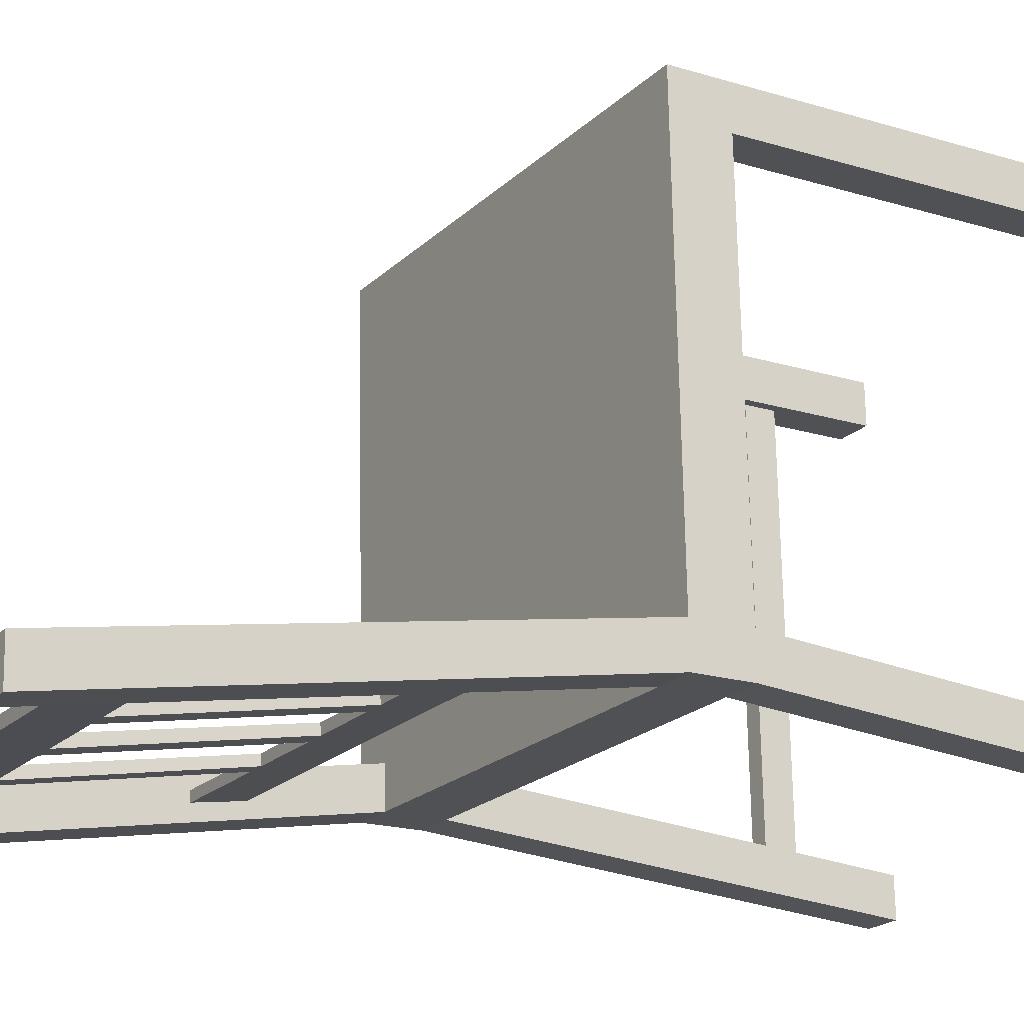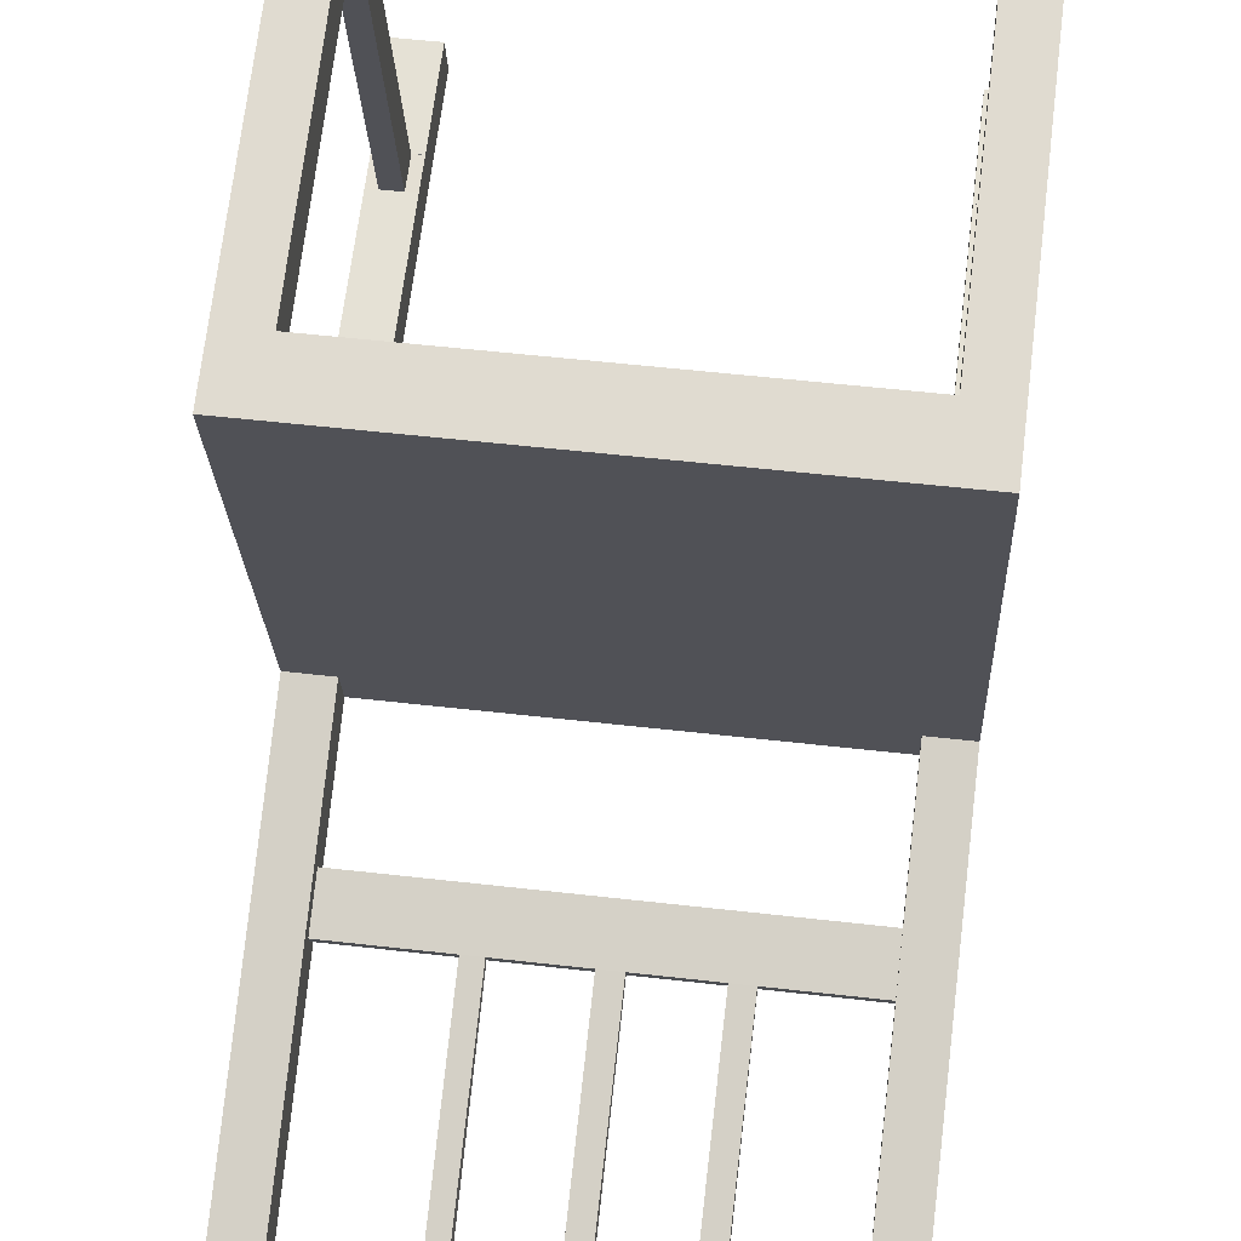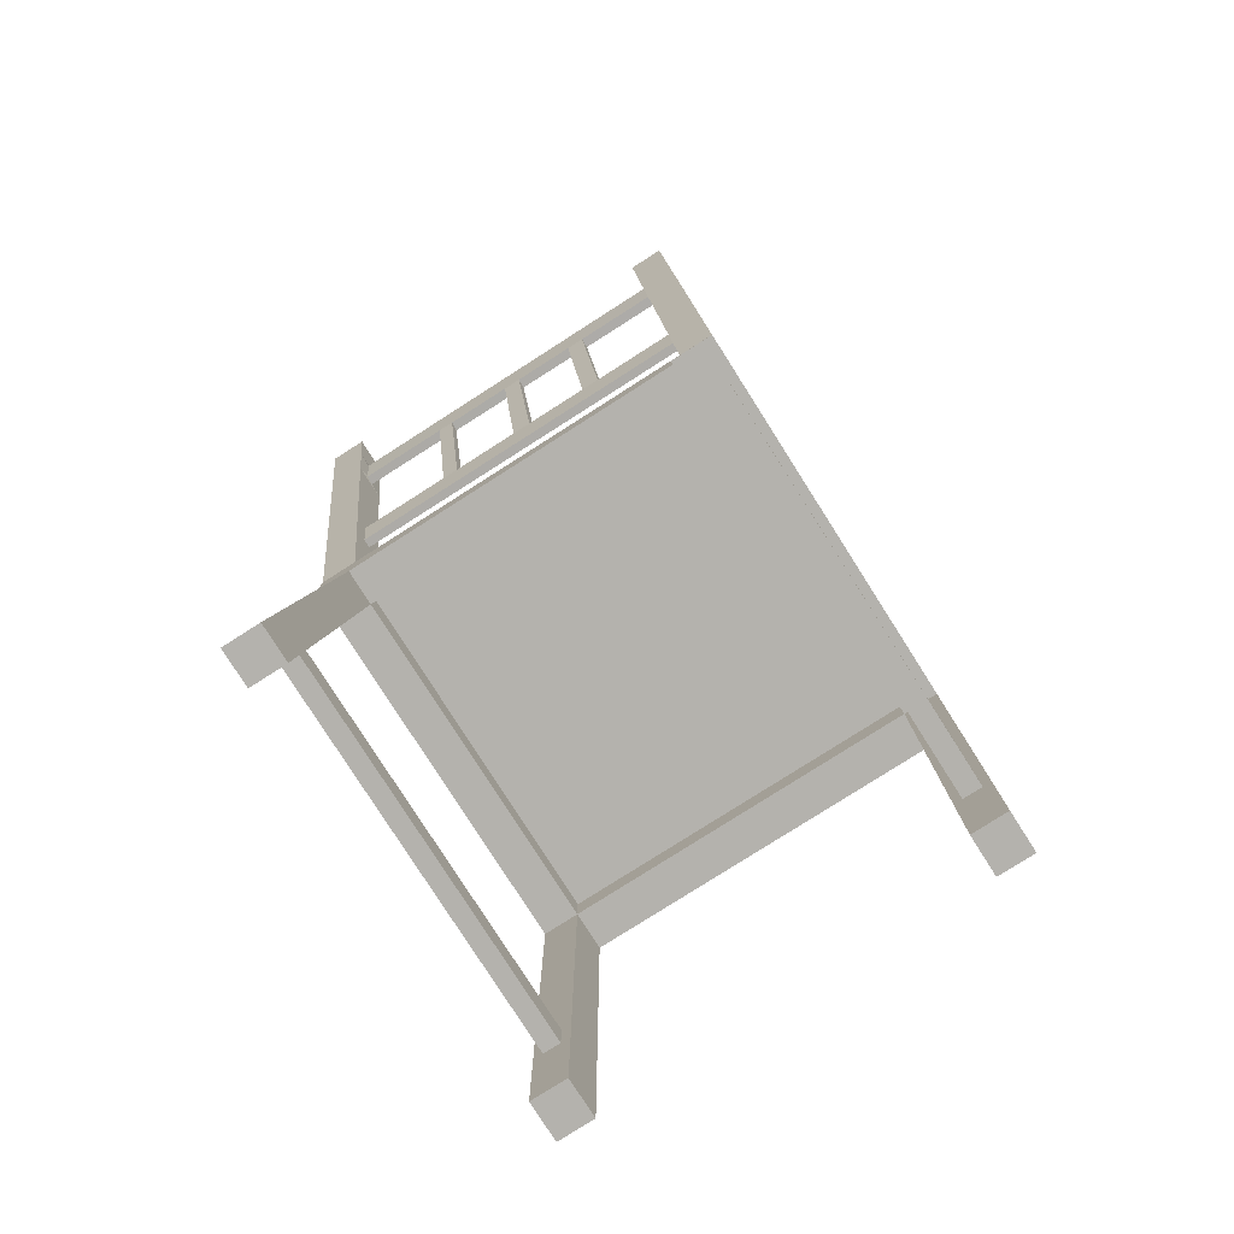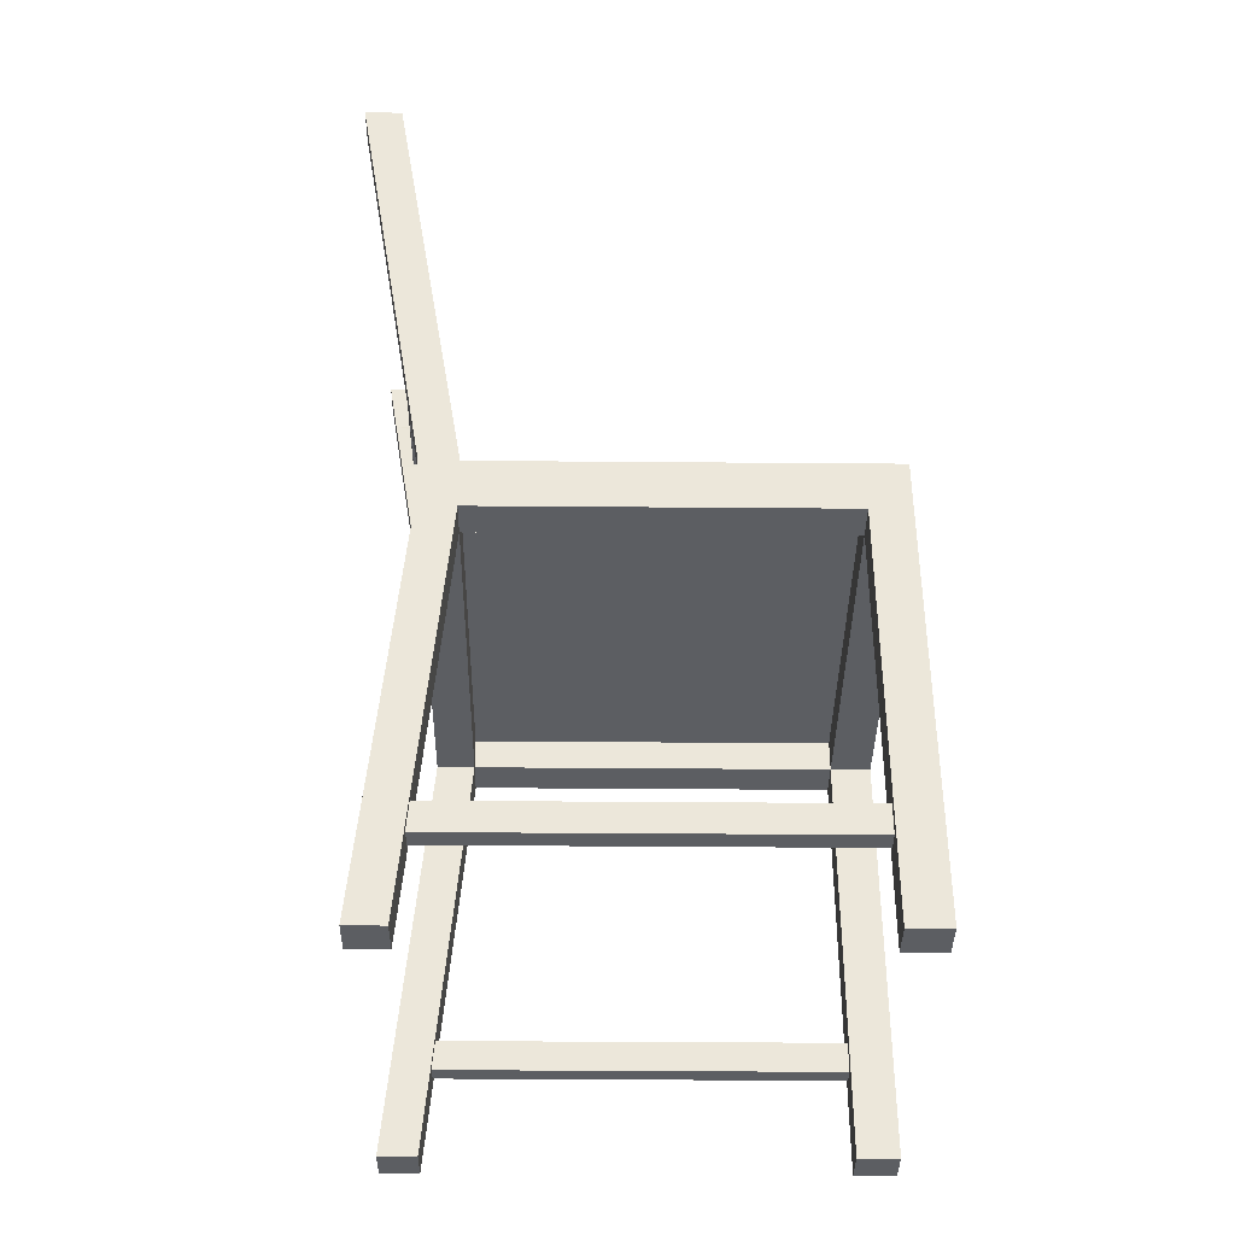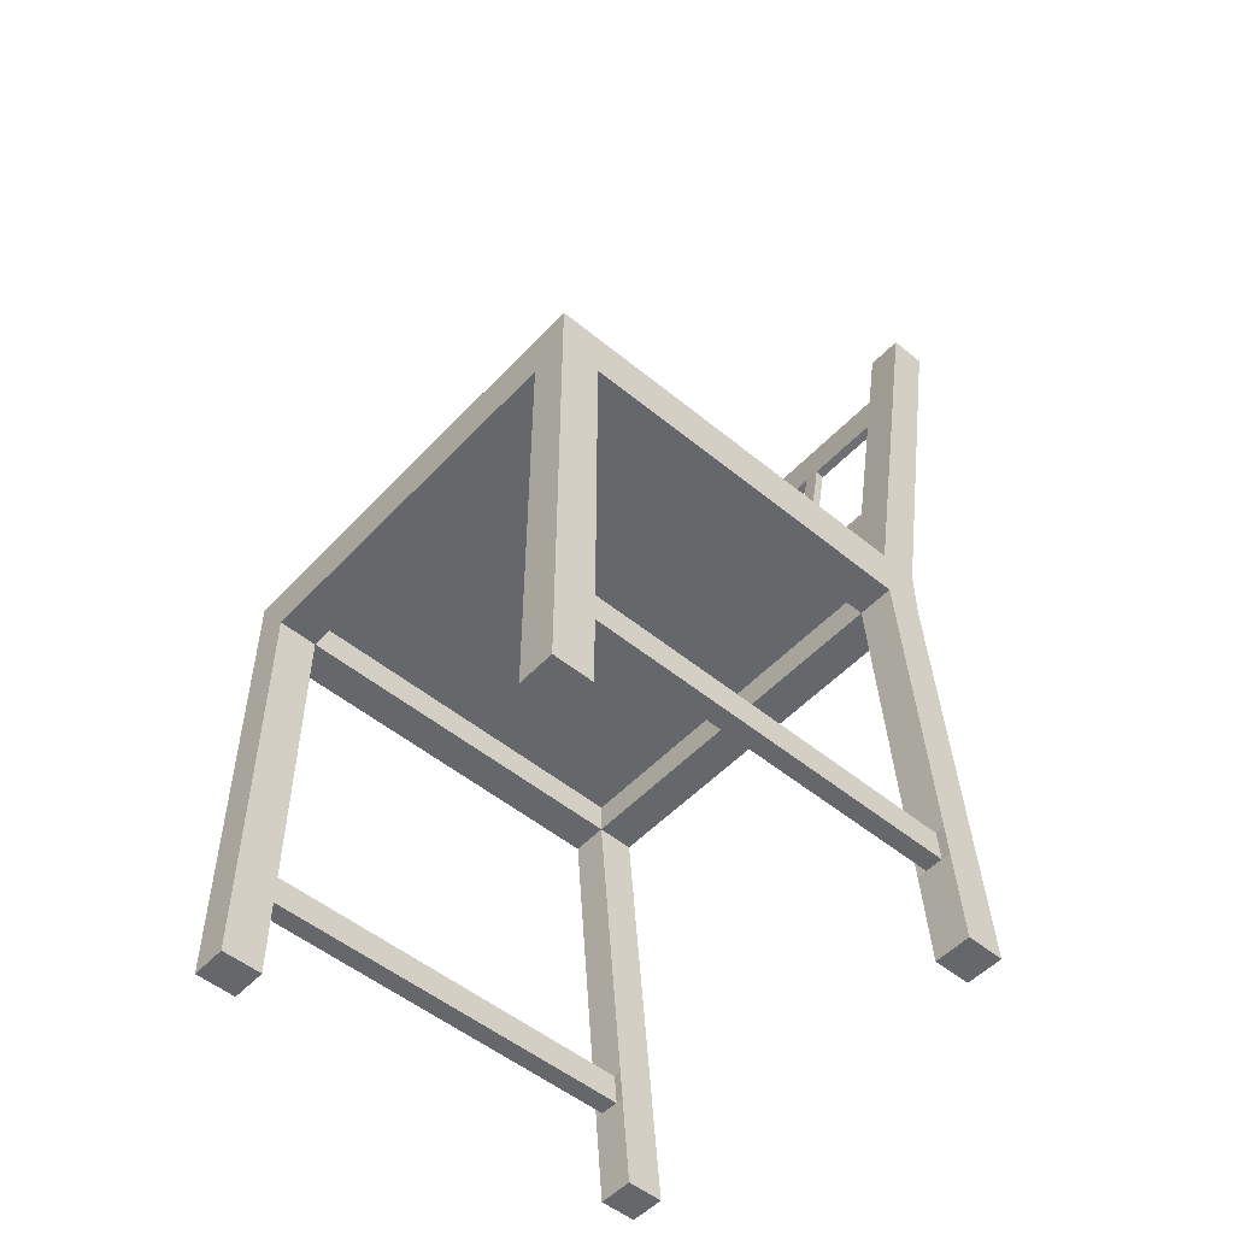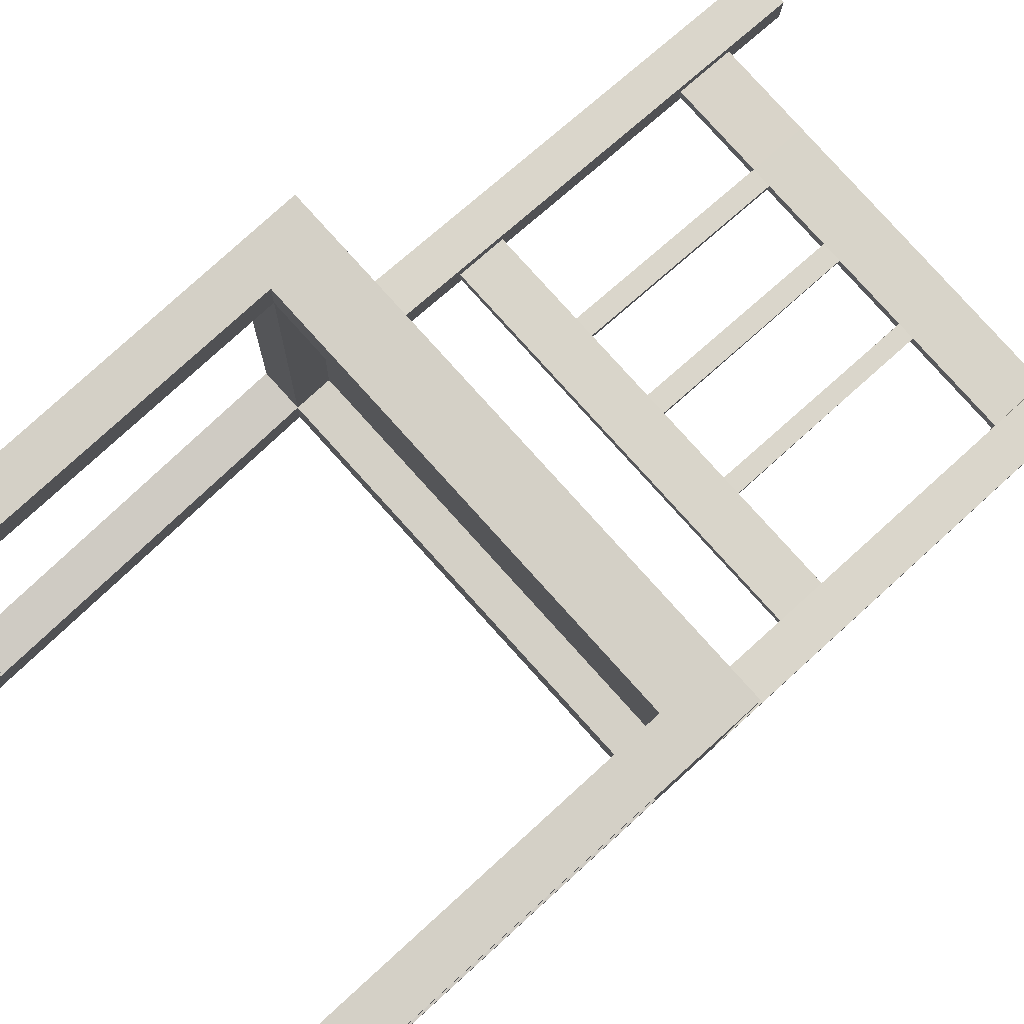
<metadata>
{"format":"obj","ext":"obj","renderer":"f3d","projection":"perspective","resolution":1024,"background":"white","views":[{"elev":-18.0,"azim":58.8,"up":"+Y"},{"elev":69.4,"azim":6.8,"up":"+Y"},{"elev":-79.6,"azim":34.5,"up":"+Z"},{"elev":-38.0,"azim":91.4,"up":"+Z"},{"elev":-52.0,"azim":-129.5,"up":"+Z"},{"elev":79.4,"azim":-132.3,"up":"+Y"}]}
</metadata>
<code>
o chair_3_table_1
v 3.947 7.273 0.4216
v 3.527 7.259 0.4216
v 3.512 7.675 0.4216
v 3.932 7.689 0.4216
v 3.947 7.273 0.472
v 3.527 7.259 0.472
v 3.512 7.675 0.472
v 3.932 7.689 0.472
v 3.514 7.636 0.4216
v 3.933 7.651 0.4216
v 3.514 7.636 0.472
v 3.933 7.651 0.472
v 3.526 7.294 0.4216
v 3.945 7.309 0.4216
v 3.526 7.294 0.472
v 3.945 7.309 0.472
v 3.912 7.272 0.4216
v 3.898 7.688 0.4216
v 3.912 7.272 0.472
v 3.898 7.688 0.472
v 3.899 7.65 0.4216
v 3.899 7.65 0.472
v 3.911 7.308 0.4216
v 3.911 7.308 0.472
v 3.562 7.26 0.4216
v 3.547 7.676 0.4216
v 3.562 7.26 0.472
v 3.547 7.676 0.472
v 3.549 7.638 0.4216
v 3.549 7.638 0.472
v 3.561 7.296 0.4216
v 3.561 7.296 0.472
v 3.562 7.262 0.01885
v 3.563 7.226 0.01885
v 3.549 7.638 0.01885
v 3.547 7.676 0.01885
v 3.527 7.261 0.01885
v 3.514 7.636 0.01885
v 3.512 7.675 0.01885
v 3.528 7.225 0.01885
v 3.913 7.239 0.01885
v 3.912 7.274 0.01885
v 3.898 7.688 0.01885
v 3.899 7.65 0.01885
v 3.947 7.276 0.01885
v 3.933 7.651 0.01885
v 3.932 7.689 0.01885
v 3.948 7.24 0.01885
v 3.565 7.186 0.9188
v 3.563 7.222 0.9188
v 3.528 7.22 0.9188
v 3.529 7.185 0.9188
v 3.915 7.198 0.9188
v 3.914 7.234 0.9188
v 3.948 7.235 0.9188
v 3.949 7.2 0.9188
v 3.563 7.231 0.8641
v 3.564 7.195 0.8641
v 3.528 7.229 0.8641
v 3.529 7.194 0.8641
v 3.915 7.207 0.8642
v 3.913 7.243 0.8642
v 3.948 7.244 0.8642
v 3.949 7.209 0.8642
v 3.563 7.24 0.8059
v 3.564 7.205 0.8059
v 3.528 7.239 0.8059
v 3.529 7.203 0.8059
v 3.913 7.246 0.6284
v 3.912 7.282 0.6284
v 3.946 7.283 0.6284
v 3.948 7.248 0.6284
v 3.561 7.278 0.5764
v 3.563 7.243 0.5764
v 3.526 7.277 0.5764
v 3.527 7.241 0.5764
v 3.562 7.27 0.6278
v 3.563 7.234 0.6278
v 3.527 7.269 0.6278
v 3.528 7.233 0.6278
v 3.913 7.255 0.5773
v 3.912 7.29 0.5773
v 3.946 7.292 0.5773
v 3.947 7.256 0.5773
v 3.914 7.217 0.806
v 3.913 7.253 0.806
v 3.947 7.254 0.806
v 3.949 7.218 0.806
v 3.914 7.229 0.8091
v 3.913 7.239 0.8097
v 3.914 7.231 0.8611
v 3.914 7.222 0.8605
v 3.564 7.21 0.8602
v 3.565 7.219 0.8611
v 3.565 7.216 0.8091
v 3.563 7.226 0.8099
v 3.912 7.267 0.5811
v 3.912 7.276 0.5817
v 3.912 7.27 0.6246
v 3.913 7.261 0.624
v 3.562 7.249 0.624
v 3.562 7.257 0.6246
v 3.562 7.255 0.5811
v 3.562 7.263 0.5817
v 3.655 7.222 0.8611
v 3.654 7.213 0.8602
v 3.655 7.22 0.8091
v 3.654 7.229 0.8098
v 3.832 7.228 0.8611
v 3.832 7.219 0.8604
v 3.832 7.226 0.8091
v 3.831 7.236 0.8098
v 3.814 7.228 0.8611
v 3.814 7.218 0.8604
v 3.814 7.225 0.8091
v 3.814 7.235 0.8098
v 3.67 7.223 0.8611
v 3.67 7.213 0.8603
v 3.67 7.22 0.8091
v 3.669 7.23 0.8098
v 3.736 7.225 0.8611
v 3.736 7.216 0.8603
v 3.736 7.222 0.8091
v 3.735 7.232 0.8098
v 3.754 7.226 0.8611
v 3.753 7.216 0.8603
v 3.754 7.223 0.8091
v 3.753 7.233 0.8098
v 3.752 7.264 0.6246
v 3.753 7.255 0.624
v 3.734 7.263 0.6246
v 3.735 7.255 0.624
v 3.669 7.252 0.624
v 3.669 7.261 0.6246
v 3.653 7.26 0.6246
v 3.653 7.252 0.624
v 3.814 7.258 0.624
v 3.813 7.266 0.6246
v 3.831 7.267 0.6246
v 3.831 7.258 0.624
v 3.734 7.261 0.5811
v 3.734 7.27 0.5817
v 3.752 7.262 0.5811
v 3.752 7.27 0.5817
v 3.813 7.264 0.5811
v 3.813 7.272 0.5817
v 3.831 7.264 0.5811
v 3.83 7.273 0.5817
v 3.653 7.258 0.5811
v 3.653 7.267 0.5817
v 3.669 7.259 0.5811
v 3.668 7.267 0.5817
v 3.549 7.638 0.4523
v 3.561 7.296 0.4523
v 3.911 7.308 0.4523
v 3.899 7.65 0.4523
v 3.549 7.638 0.1053
v 3.547 7.676 0.1053
v 3.514 7.636 0.1053
v 3.512 7.675 0.1053
v 3.898 7.688 0.1333
v 3.899 7.65 0.1333
v 3.933 7.651 0.1333
v 3.932 7.689 0.1333
v 3.898 7.688 0.1048
v 3.899 7.65 0.1048
v 3.933 7.651 0.1048
v 3.932 7.689 0.1048
v 3.549 7.638 0.1338
v 3.547 7.676 0.1338
v 3.514 7.636 0.1338
v 3.512 7.675 0.1338
v 3.539 7.637 0.1338
v 3.523 7.637 0.1338
v 3.523 7.637 0.1053
v 3.539 7.637 0.1053
v 3.907 7.65 0.1048
v 3.925 7.651 0.1048
v 3.925 7.651 0.1333
v 3.907 7.65 0.1333
v 3.938 7.284 0.1333
v 3.92 7.284 0.1333
v 3.92 7.281 0.1048
v 3.938 7.282 0.1048
v 3.536 7.268 0.1053
v 3.552 7.269 0.1053
v 3.552 7.271 0.1338
v 3.536 7.27 0.1338
v 3.563 7.236 0.1337
v 3.562 7.272 0.1337
v 3.526 7.27 0.1337
v 3.528 7.235 0.1337
v 3.563 7.234 0.105
v 3.562 7.269 0.105
v 3.527 7.268 0.105
v 3.528 7.232 0.105
v 3.912 7.284 0.134
v 3.913 7.248 0.134
v 3.946 7.285 0.134
v 3.947 7.25 0.134
v 3.912 7.281 0.1047
v 3.913 7.246 0.1047
v 3.946 7.283 0.1047
v 3.948 7.247 0.1047
f 11 7 3 9
f 10 4 8 12
f 6 15 13 2
f 15 11 9 13
f 1 14 16 5
f 14 10 12 16
f 17 1 5 19
f 20 8 4 18
f 8 20 22 12
f 21 10 14 23
f 12 22 24 16
f 19 27 25 17
f 27 6 2 25
f 7 28 26 3
f 28 20 18 26
f 26 18 21 29
f 20 28 30 22
f 28 7 11 30
f 31 23 17 25
f 9 29 31 13
f 24 32 27 19
f 22 30 32 24
f 30 11 15 32
f 37 33 34 40
f 39 36 35 38
f 42 45 48 41
f 43 47 46 44
f 50 51 52 49
f 55 54 53 56
f 57 50 49 58
f 59 51 50 57
f 58 49 52 60
f 60 52 51 59
f 61 53 54 62
f 62 54 55 63
f 64 56 53 61
f 63 55 56 64
f 67 59 57 65
f 66 58 60 68
f 68 60 59 67
f 32 73 74 27
f 15 75 73 32
f 27 74 76 6
f 6 76 75 15
f 77 65 66 78
f 75 79 77 73
f 79 67 65 77
f 74 78 80 76
f 78 66 68 80
f 76 80 79 75
f 80 68 67 79
f 19 81 82 24
f 24 82 83 16
f 82 70 71 83
f 5 84 81 19
f 84 72 69 81
f 16 83 84 5
f 83 71 72 84
f 69 85 86 70
f 70 86 87 71
f 86 62 63 87
f 72 88 85 69
f 88 64 61 85
f 71 87 88 72
f 87 63 64 88
f 86 85 89 90
f 62 86 90 91
f 85 61 92 89
f 61 62 91 92
f 66 65 96 95
f 58 66 95 93
f 65 57 94 96
f 57 58 93 94
f 82 81 97 98
f 70 82 98 99
f 81 69 100 97
f 69 70 99 100
f 73 77 102 104
f 73 104 103 74
f 74 103 101 78
f 77 78 101 102
f 105 94 93 106
f 106 93 95 107
f 108 96 94 105
f 107 95 96 108
f 91 109 110 92
f 92 110 111 89
f 90 112 109 91
f 89 111 112 90
f 109 113 114 110
f 110 114 115 111
f 112 116 113 109
f 117 105 106 118
f 118 106 107 119
f 120 108 105 117
f 121 117 118 122
f 122 118 119 123
f 124 120 117 121
f 123 119 120 124
f 113 125 126 114
f 125 121 122 126
f 114 126 127 115
f 126 122 123 127
f 116 128 125 113
f 128 124 121 125
f 115 127 128 116
f 128 127 130 129
f 124 128 129 131
f 127 123 132 130
f 123 124 131 132
f 120 119 133 134
f 108 120 134 135
f 119 107 136 133
f 115 116 138 137
f 116 112 139 138
f 111 115 137 140
f 112 111 140 139
f 107 108 135 136
f 130 132 141 143
f 144 142 131 129
f 143 141 142 144
f 138 129 130 137
f 137 130 143 145
f 146 144 129 138
f 145 143 144 146
f 99 139 140 100
f 100 140 147 97
f 140 137 145 147
f 98 148 139 99
f 148 146 138 139
f 97 147 148 98
f 147 145 146 148
f 135 102 101 136
f 136 101 103 149
f 150 104 102 135
f 149 103 104 150
f 131 134 133 132
f 132 133 151 141
f 133 136 149 151
f 142 152 134 131
f 152 150 135 134
f 141 151 152 142
f 151 149 150 152
f 31 29 153 154
f 23 31 154 155
f 29 21 156 153
f 21 23 155 156
f 153 156 155 154
f 157 35 36 158
f 159 38 35 157
f 158 36 39 160
f 160 39 38 159
f 18 161 162 21
f 21 162 163 10
f 4 164 161 18
f 10 163 164 4
f 161 165 166 162
f 165 43 44 166
f 166 44 46 167
f 164 168 165 161
f 168 47 43 165
f 163 167 168 164
f 167 46 47 168
f 29 169 170 26
f 169 157 158 170
f 9 171 169 29
f 26 170 172 3
f 170 158 160 172
f 3 172 171 9
f 172 160 159 171
f 169 171 174 173
f 171 159 175 174
f 157 169 173 176
f 159 157 176 175
f 166 167 178 177
f 167 163 179 178
f 162 166 177 180
f 163 162 180 179
f 179 180 182 181
f 180 177 183 182
f 178 179 181 184
f 177 178 184 183
f 175 176 186 185
f 176 173 187 186
f 174 175 185 188
f 173 174 188 187
f 182 183 184 181
f 188 185 186 187
f 25 189 190 31
f 31 190 191 13
f 2 192 189 25
f 13 191 192 2
f 189 193 194 190
f 193 34 33 194
f 194 33 37 195
f 192 196 193 189
f 196 40 34 193
f 191 195 196 192
f 195 37 40 196
f 23 197 198 17
f 14 199 197 23
f 200 1 17 198
f 1 200 199 14
f 197 201 202 198
f 201 42 41 202
f 203 45 42 201
f 198 202 204 200
f 202 41 48 204
f 200 204 203 199
f 204 48 45 203
f 187 191 190
f 185 195 191 188
f 186 187 190 194
f 186 194 195 185
f 181 182 197 199
f 181 199 203 184
f 182 183 201 197
f 183 184 203 201

</code>
